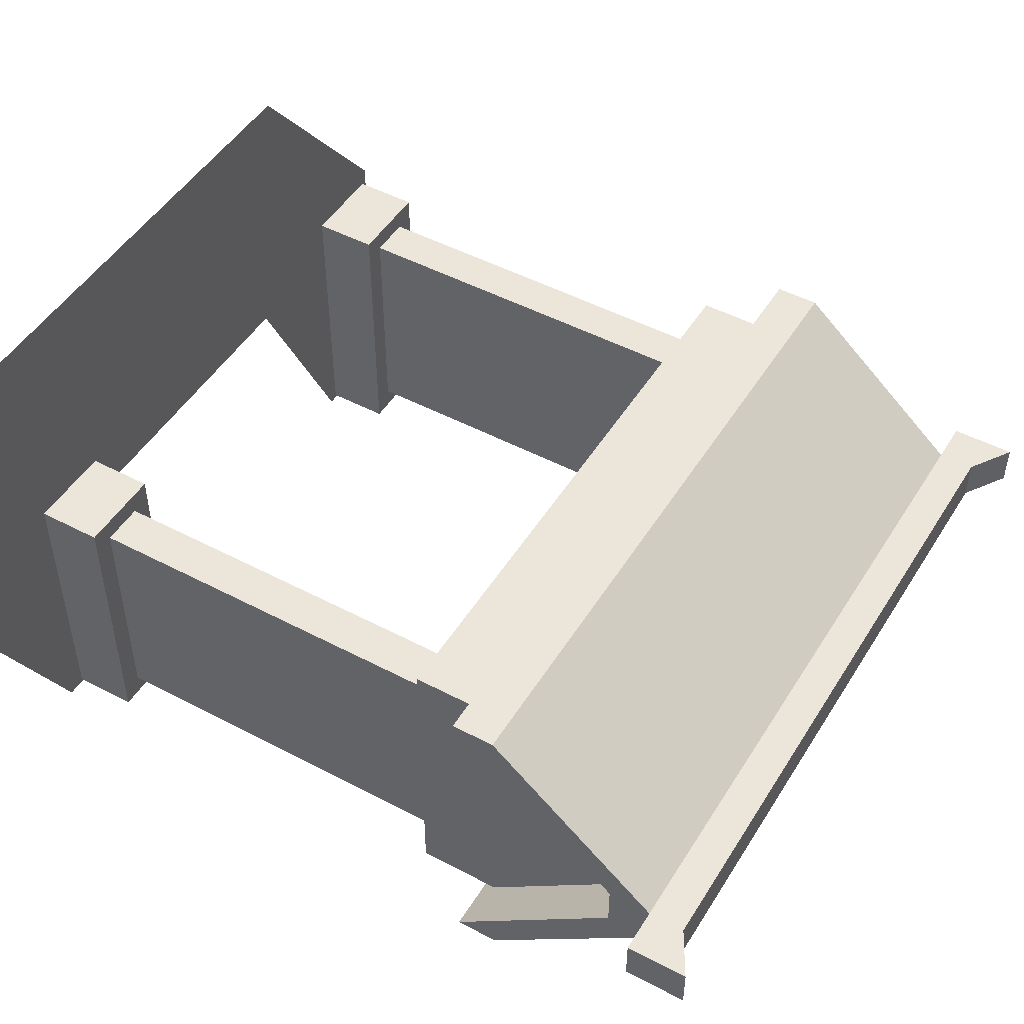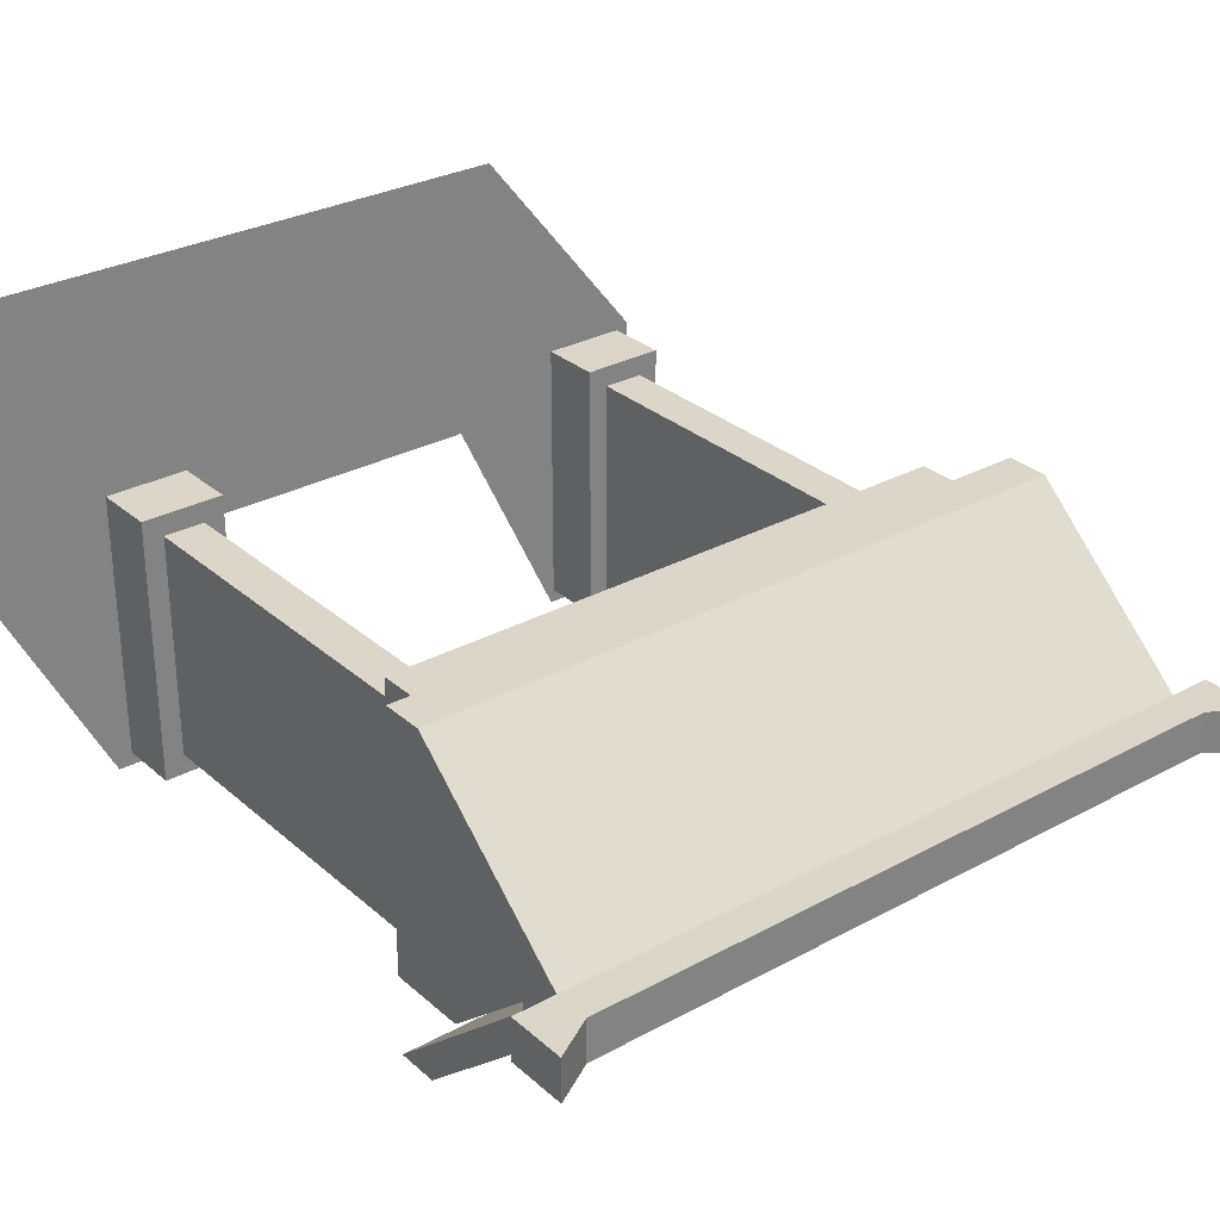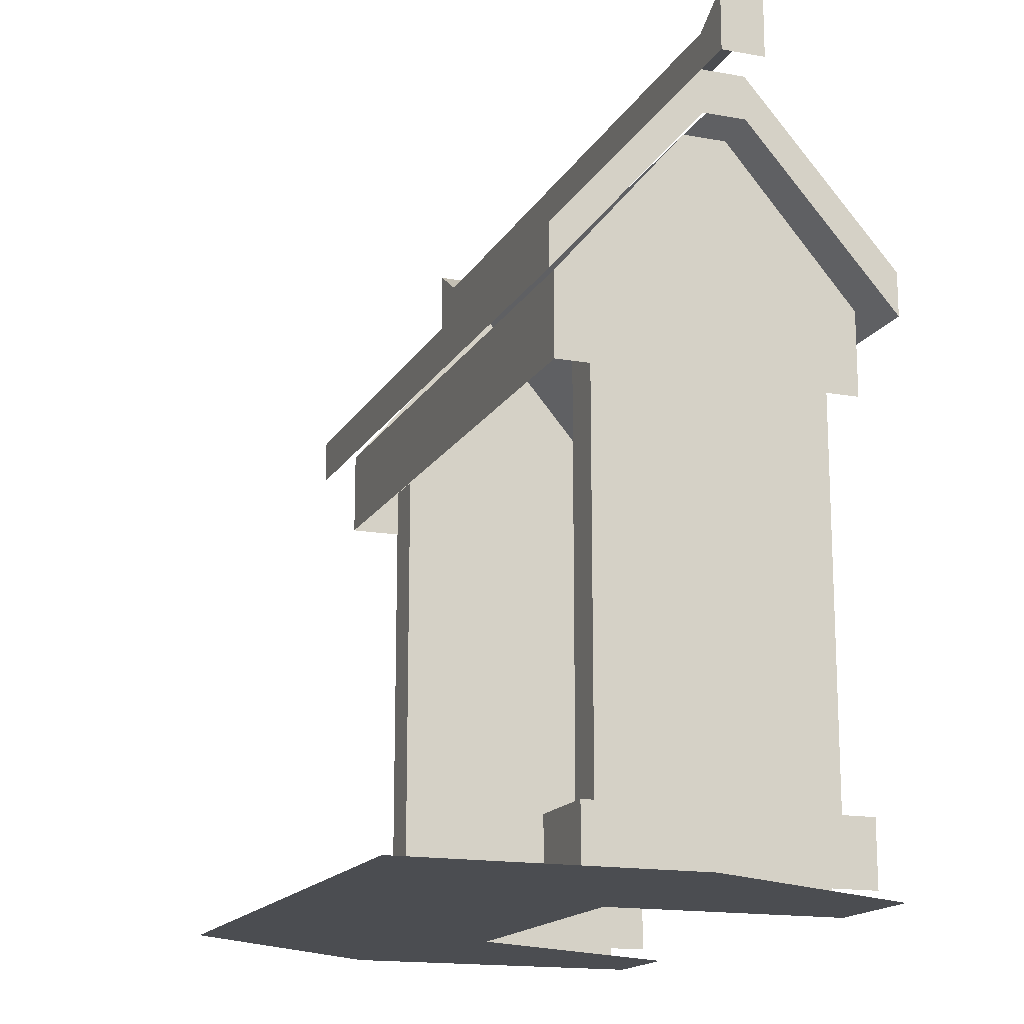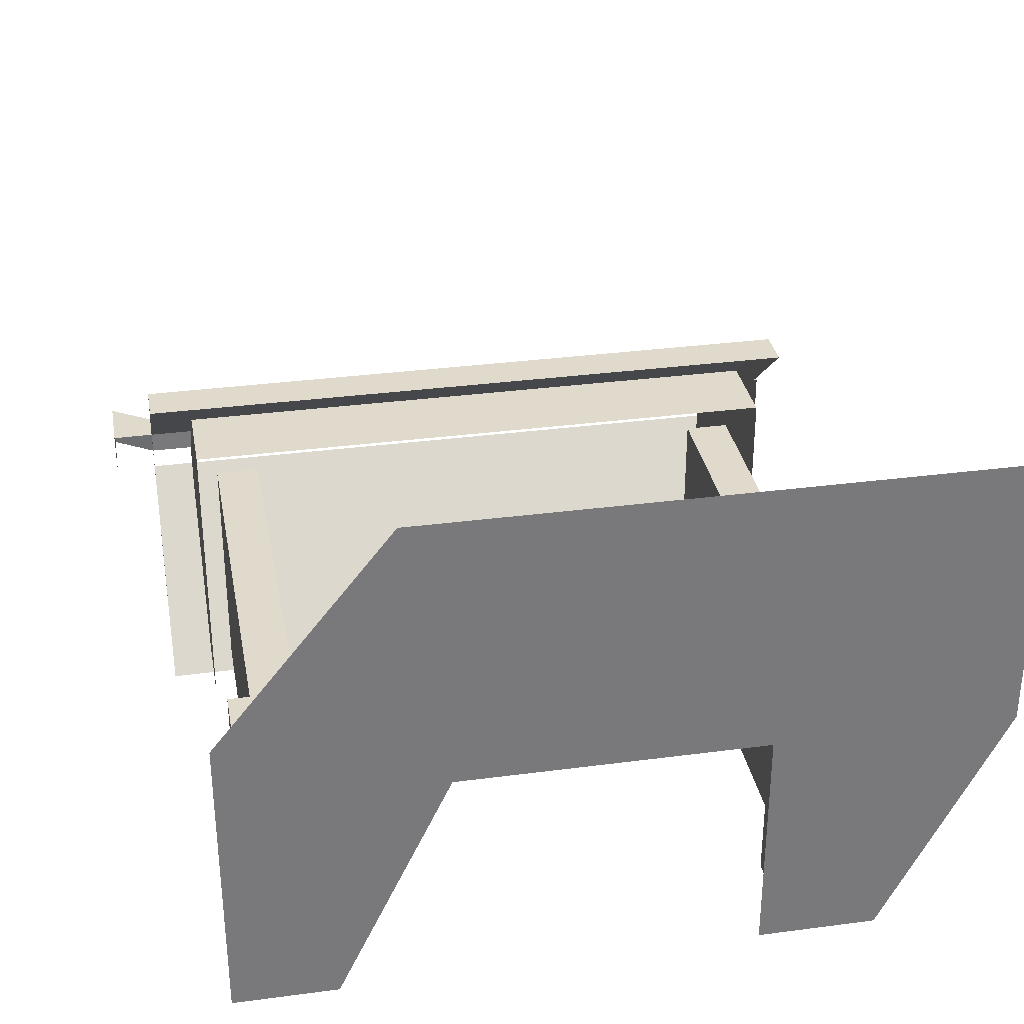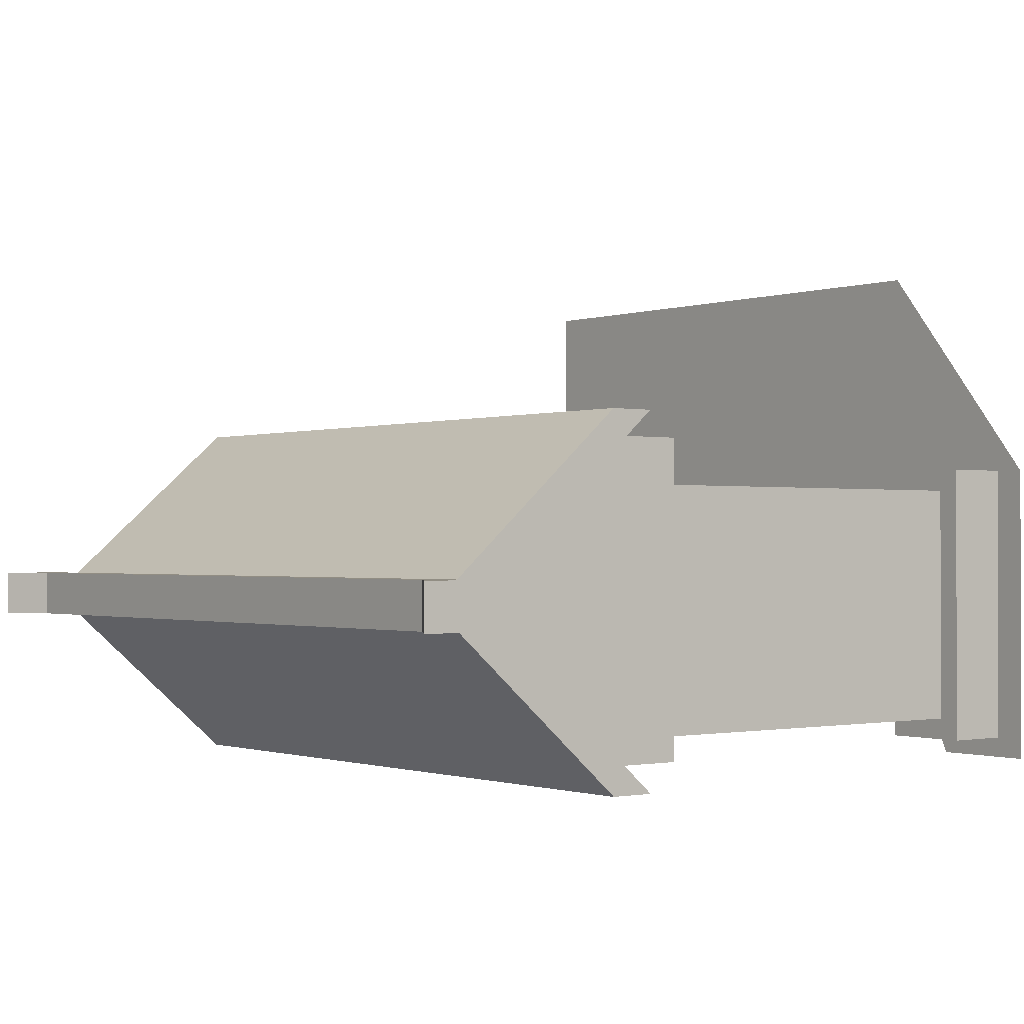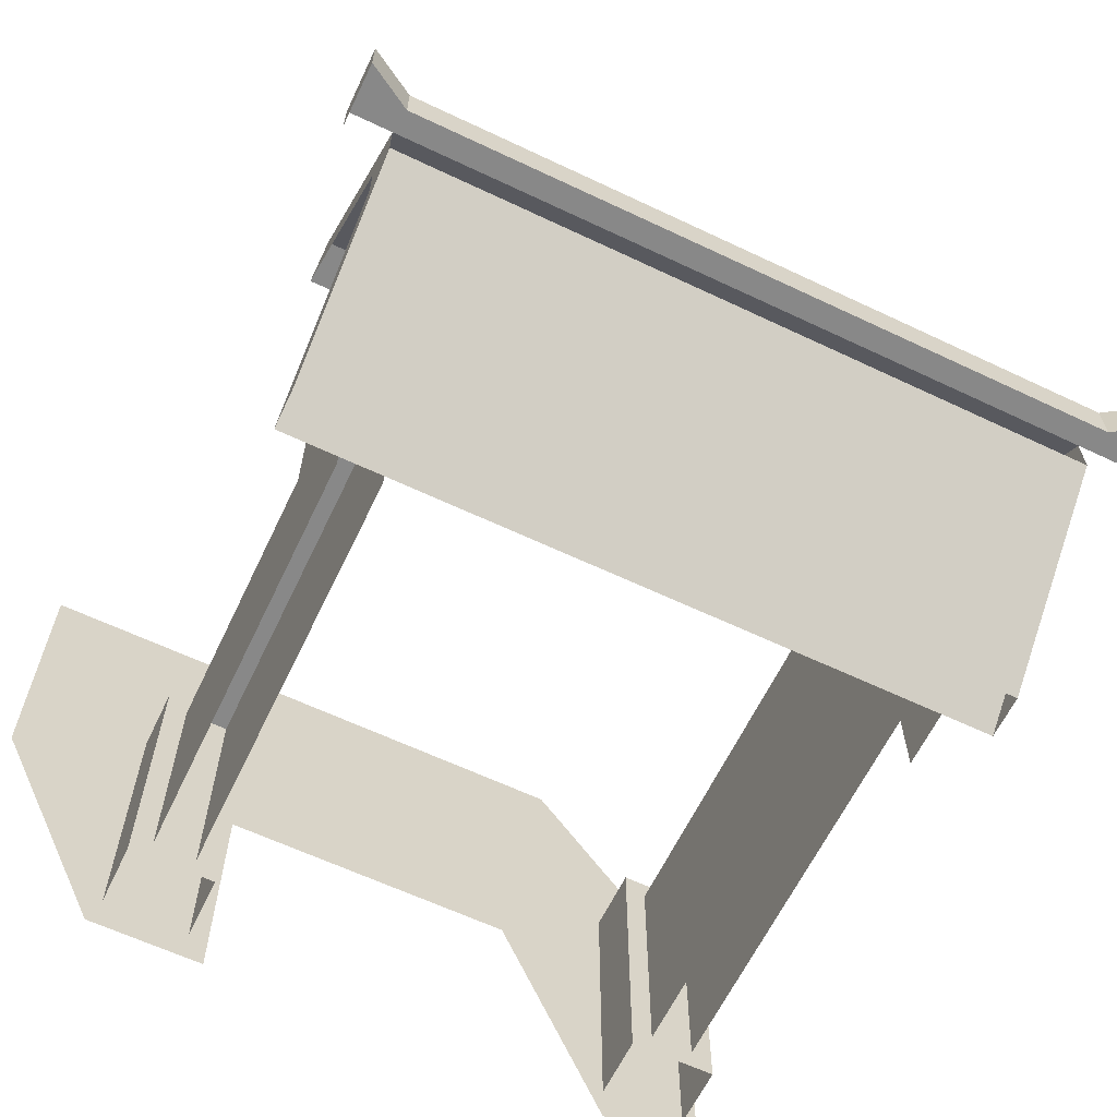
<metadata>
{"format":"obj","ext":"obj","renderer":"f3d","projection":"perspective","resolution":1024,"background":"white","views":[{"elev":48.5,"azim":120.5,"up":"+Z"},{"elev":29.8,"azim":141.5,"up":"+Z"},{"elev":-16.0,"azim":69.5,"up":"+Y"},{"elev":32.5,"azim":-10.4,"up":"+Z"},{"elev":-0.9,"azim":-127.7,"up":"+Z"},{"elev":-62.9,"azim":154.4,"up":"+Z"}]}
</metadata>
<code>
g polygon0
v 28.9 1 -16
v 18 1 -16
v 28.9 1 6
v 18 1 6
v 28.9 1 12
v 18 1 12
v 28.9 1 32
v 18 1 32
f 1 2 3
f 2 4 3
f 3 4 5
f 4 6 5
f 5 6 7
f 6 8 7
v 40.04 1 6
v 28.9 1 6
v 40.04 1 12
v 28.9 1 12
v 40.04 1 32
v 28.9 1 32
f 9 10 11
f 10 12 11
f 11 12 13
f 12 14 13
v -20.43 1 -16
v -30 1 -16
v -20.43 1 6
v -30 1 6
v -20.43 1 12
v -30 1 12
f 15 16 17
f 16 18 17
f 17 18 19
f 18 20 19
v 18 1 12
v 18 1 6
v -10 1 12
v -10 1 6
v -20.43 1 12
v -20.43 1 6
f 21 22 23
f 22 24 23
f 23 24 25
f 24 26 25
v 18 1 32
v 18 1 12
v -10 1 32
v -10 1 12
v -14 1 32
v -20.43 1 12
f 27 28 29
f 28 30 29
f 29 30 31
f 30 32 31
v -20.43 1 -16
v -20.43 1 6
v -10 1 6
v 28.9 1 -16
v 28.9 1 6
v 40.04 1 6
v -30 1 12
v -14 1 32
v -20.43 1 12
f 33 34 35
f 36 37 38
f 39 40 41
g polygon1
v -32 54.42 -16
v -32 50.42 -16
v -32 70.42 -2
v -32 66.42 -2
v -32 70.42 2
v -32 66.42 2
v -32 54.42 16
v -32 50.42 16
f 42 43 44
f 43 45 44
f 44 45 46
f 45 47 46
f 46 47 48
f 47 49 48
v 32 50.42 -16
v 32 54.42 -16
v 32 66.42 -2
v 32 70.42 -2
v 32 66.42 2
v 32 70.42 2
v 32 50.42 16
v 32 54.42 16
f 50 51 52
f 51 53 52
f 52 53 54
f 53 55 54
f 54 55 56
f 55 57 56
v -28 52 -14
v -28 44.22 -14
v -28 66.1 -2
v -28 60.31 -2
v -28 66.1 2
v -28 60.31 2
v -28 52 14
v -28 44.22 14
f 58 59 60
f 59 61 60
f 60 61 62
f 61 63 62
f 62 63 64
f 63 65 64
v 28 44.22 -14
v 28 52 -14
v 28 60.31 -2
v 28 66.1 -2
v 28 60.31 2
v 28 66.1 2
v 28 44.22 14
v 28 52 14
f 66 67 68
f 67 69 68
f 68 69 70
f 69 71 70
f 70 71 72
f 71 73 72
v -22 8 6
v -22 8 -8
v -22 16 6
v -22 16 -8
v -22 48 6
v -22 48 -8
f 74 75 76
f 75 77 76
f 76 77 78
f 77 79 78
v 22 8 -8
v 22 8 6
v 22 16 -8
v 22 16 6
v 22 48 -8
v 22 48 6
f 80 81 82
f 81 83 82
f 82 83 84
f 83 85 84
v 26 8 6
v 26 8 -8
v 26 16 6
v 26 16 -8
v 26 48 6
v 26 48 -8
f 86 87 88
f 87 89 88
f 88 89 90
f 89 91 90
v -26 8 -8
v -26 8 6
v -26 16 -8
v -26 16 6
v -26 48 -8
v -26 48 6
f 92 93 94
f 93 95 94
f 94 95 96
f 95 97 96
v -26 8 -12
v -26 8 -8
v -26 48 -12
v -26 48 -8
f 98 99 100
f 99 101 100
v 22 8 -12
v 22 8 -8
v 22 48 -12
v 22 48 -8
f 102 103 104
f 103 105 104
v 26 48 -12
v 26 48 -8
v 26 8 -12
v 26 8 -8
f 106 107 108
f 107 109 108
v -26 48 10
v -26 48 6
v -26 8 10
v -26 8 6
f 110 111 112
f 111 113 112
v 26 8 10
v 26 8 6
v 26 48 10
v 26 48 6
f 114 115 116
f 115 117 116
v 22 48 10
v 22 48 6
v 22 8 10
v 22 8 6
f 118 119 120
f 119 121 120
v -22 8 10
v -22 8 6
v -22 48 10
v -22 48 6
f 122 123 124
f 123 125 124
v -22 48 -12
v -22 48 -8
v -22 8 -12
v -22 8 -8
f 126 127 128
f 127 129 128
v 22 8 10
v 26 8 10
v 26 48 10
v 22 48 10
v -28 2 -14
v -28 2 12
v -28 8 12
v -28 8 -14
v -20 2 12
v -20 2 -14
v -20 8 -14
v -20 8 12
v -28 8 12
v -20 8 12
v -20 8 -14
v -28 8 -14
v -28 2 12
v -20 2 12
v -20 8 12
v -28 8 12
v 20 2 -14
v 20 2 12
v 20 8 12
v 20 8 -14
v 28 2 12
v 28 2 -14
v 28 8 -14
v 28 8 12
v -26 8 10
v -22 8 10
v -22 48 10
v -26 48 10
v 32 73.79 2
v 32 70.42 2
v 36 70.42 2
v 36 76.11 2
v 32 73.79 -2
v 32 73.79 2
v 36 76.11 2
v 36 76.11 -2
v -32 73.79 2
v -32 73.79 -2
v -36 76.42 -2
v -36 76.42 2
v -32 70.42 2
v -32 73.79 2
v -36 76.42 2
v -36 70.42 2
v 0 73.79 2
v 0 70.42 2
v 32 70.42 2
v 32 73.79 2
v 0 50.42 -16
v 0 66.42 -2
v -32 66.42 -2
v -32 50.42 -16
v 0 54.42 16
v 0 50.42 16
v 32 50.42 16
v 32 54.42 16
v 0 52 14
v 0 44.22 14
v 28 44.22 14
v 28 52 14
v 0 54.42 -16
v 0 70.42 -2
v 32 70.42 -2
v 32 54.42 -16
v 0 73.79 -2
v 0 73.79 2
v 32 73.79 2
v 32 73.79 -2
v -36 70.42 -2
v -36 70.42 2
v -36 76.42 2
v -36 76.42 -2
v 36 70.42 2
v 36 70.42 -2
v 36 76.11 -2
v 36 76.11 2
v -28 44.22 14
v 0 44.22 14
v 0 52 14
v -28 52 14
v -32 70.42 -2
v 0 70.42 -2
v 0 54.42 -16
v -32 54.42 -16
v -32 73.79 2
v 0 73.79 2
v 0 73.79 -2
v -32 73.79 -2
v -32 54.42 16
v 0 54.42 16
v 0 70.42 2
v -32 70.42 2
v 32 50.42 -16
v 32 66.42 -2
v 0 66.42 -2
v 0 50.42 -16
v 28 60.31 2
v 28 44.22 14
v 28 44.22 -14
v 28 60.31 -2
v -28 60.31 -2
v -28 44.22 -14
v -28 44.22 14
v -28 60.31 2
v 0 70.42 2
v 0 54.42 16
v 32 54.42 16
v 32 70.42 2
v -32 50.42 16
v 0 50.42 16
v 0 54.42 16
v -32 54.42 16
v -32 70.42 2
v 0 70.42 2
v 0 73.79 2
v -32 73.79 2
v 20 8 12
v 28 8 12
v 28 8 -14
v 20 8 -14
v 20 2 12
v 28 2 12
v 28 8 12
v 20 8 12
f 130 131 132 133
f 134 135 136 137
f 138 139 140 141
f 142 143 144 145
f 146 147 148 149
f 150 151 152 153
f 154 155 156 157
f 158 159 160 161
f 162 163 164 165
f 166 167 168 169
f 170 171 172 173
f 174 175 176 177
f 178 179 180 181
f 182 183 184 185
f 186 187 188 189
f 190 191 192 193
f 194 195 196 197
f 198 199 200 201
f 202 203 204 205
f 206 207 208 209
f 210 211 212 213
f 214 215 216 217
f 218 219 220 221
f 222 223 224 225
f 226 227 228 229
f 230 231 232 233
f 234 235 236 237
f 238 239 240 241
f 242 243 244 245
f 246 247 248 249
f 250 251 252 253
f 254 255 256 257
v -22 16 6
v -22 48 6
v -22 8 6
v 26 16 6
v 26 48 6
v 26 8 6
v 22 16 -8
v 22 48 -8
v 22 8 -8
v 26 16 -8
v 26 8 -8
v 26 48 -8
v -26 16 -8
v -26 48 -8
v -26 8 -8
v 22 16 6
v 22 8 6
v 22 48 6
v -26 16 6
v -26 8 6
v -26 48 6
v -22 16 -8
v -22 8 -8
v -22 48 -8
f 258 259 260
f 261 262 263
f 264 265 266
f 267 268 269
f 270 271 272
f 273 274 275
f 276 277 278
f 279 280 281

</code>
